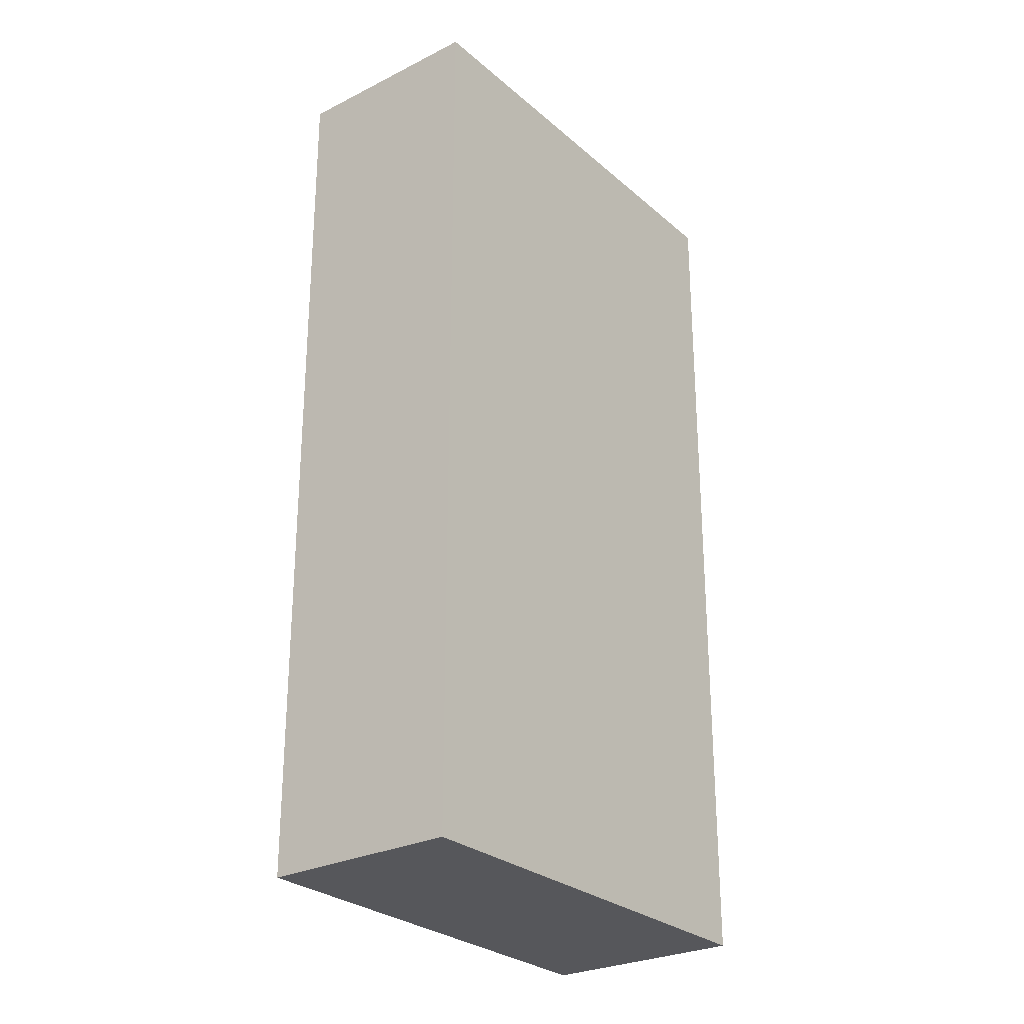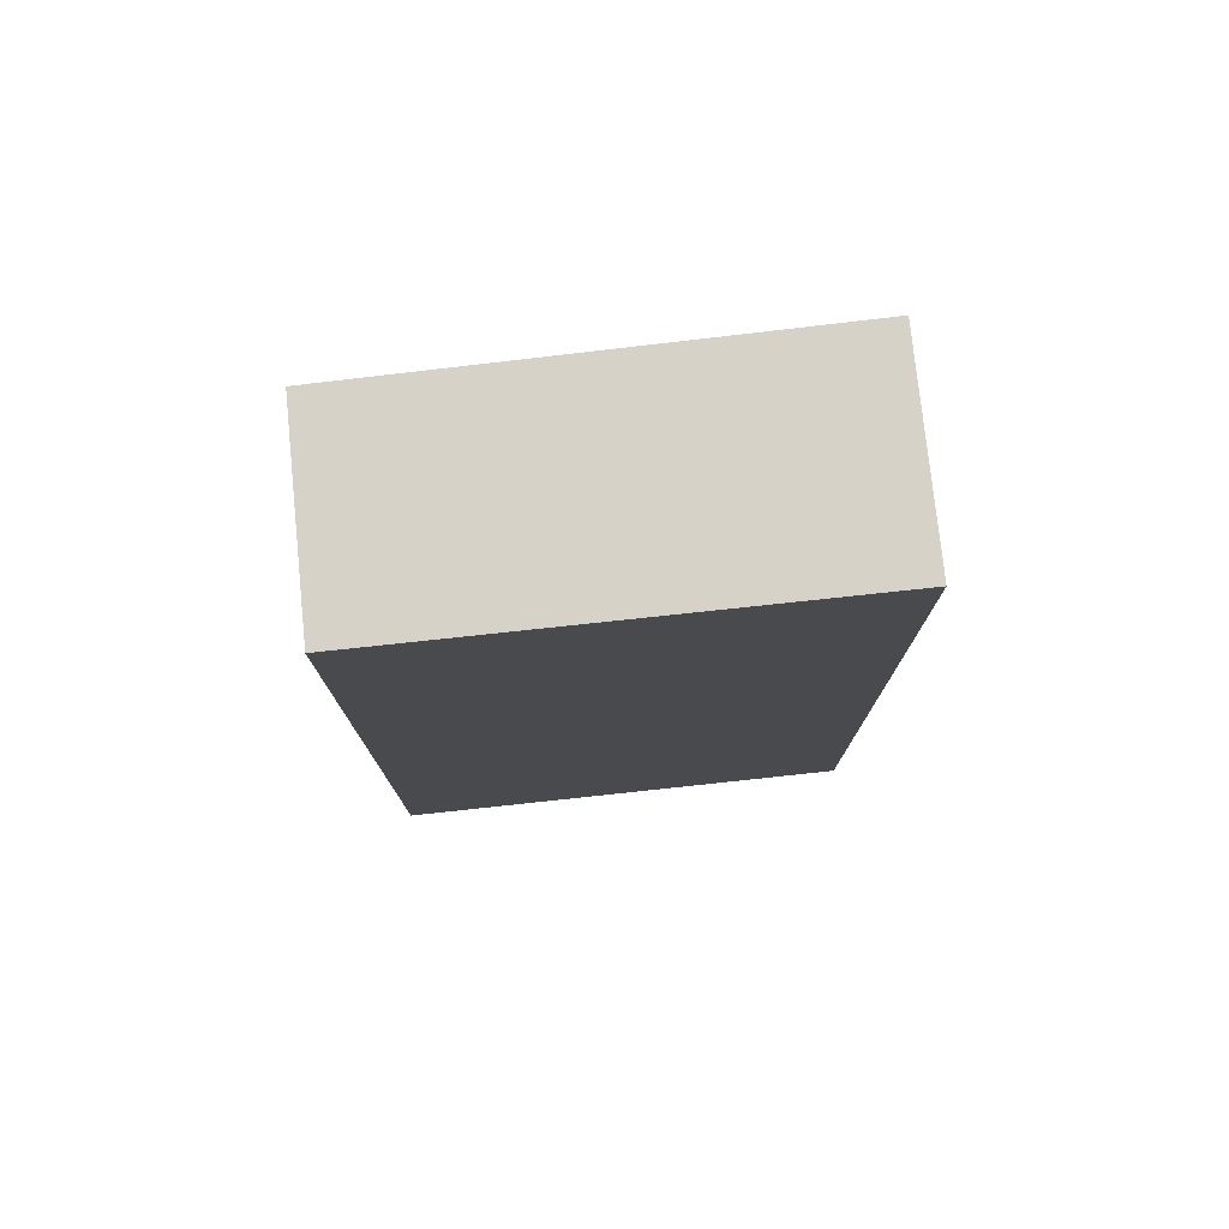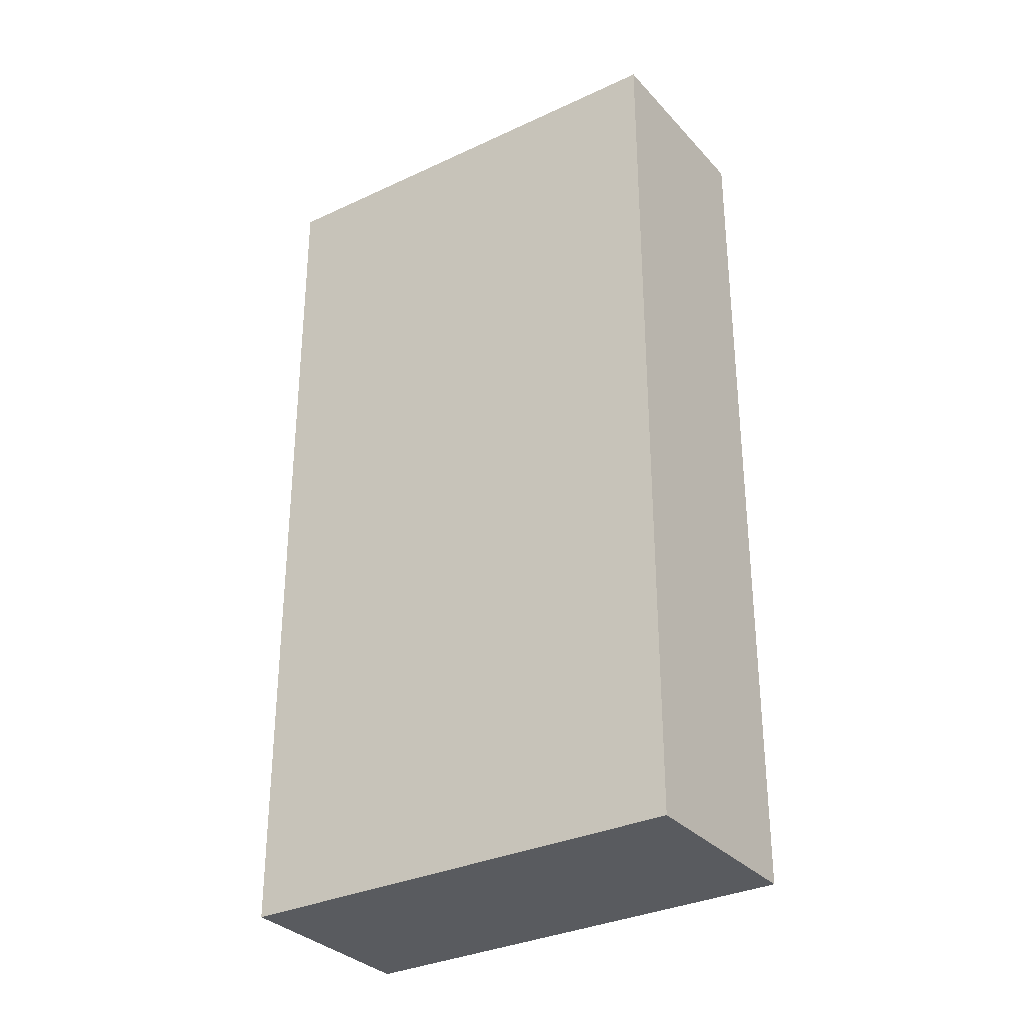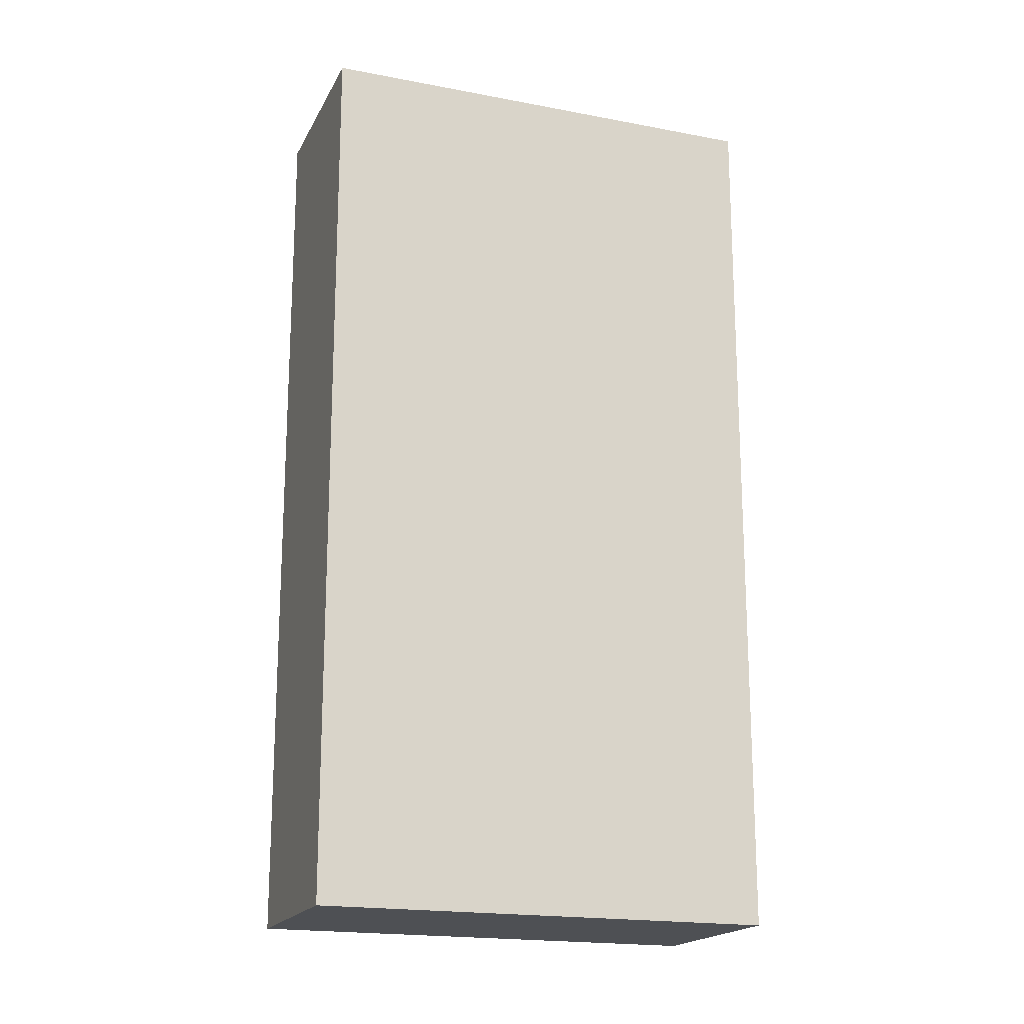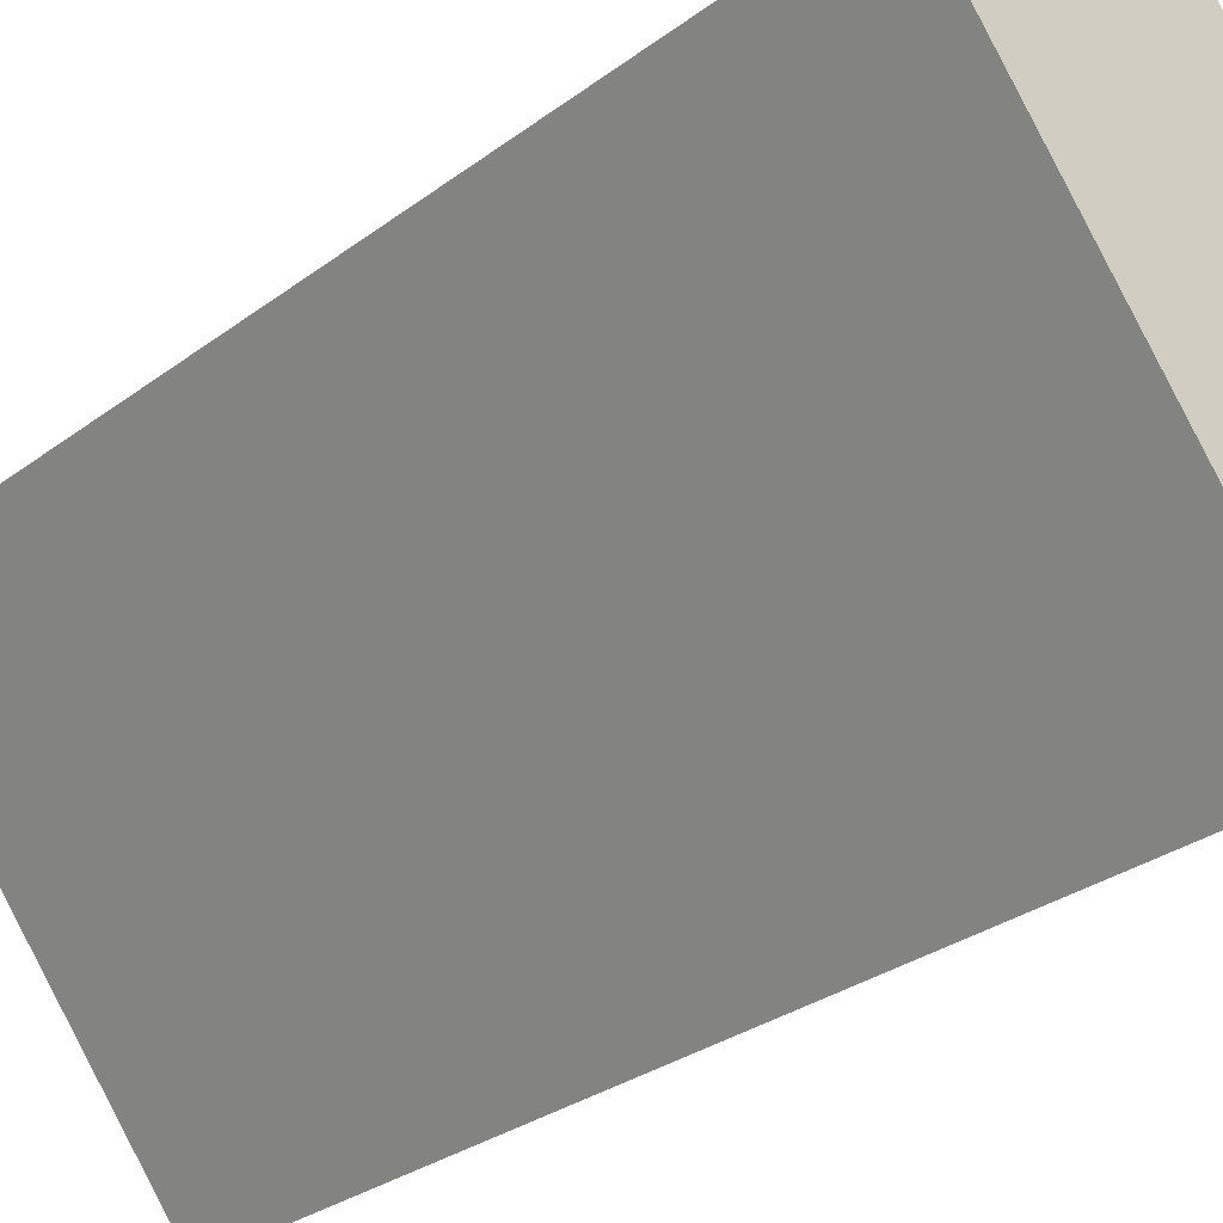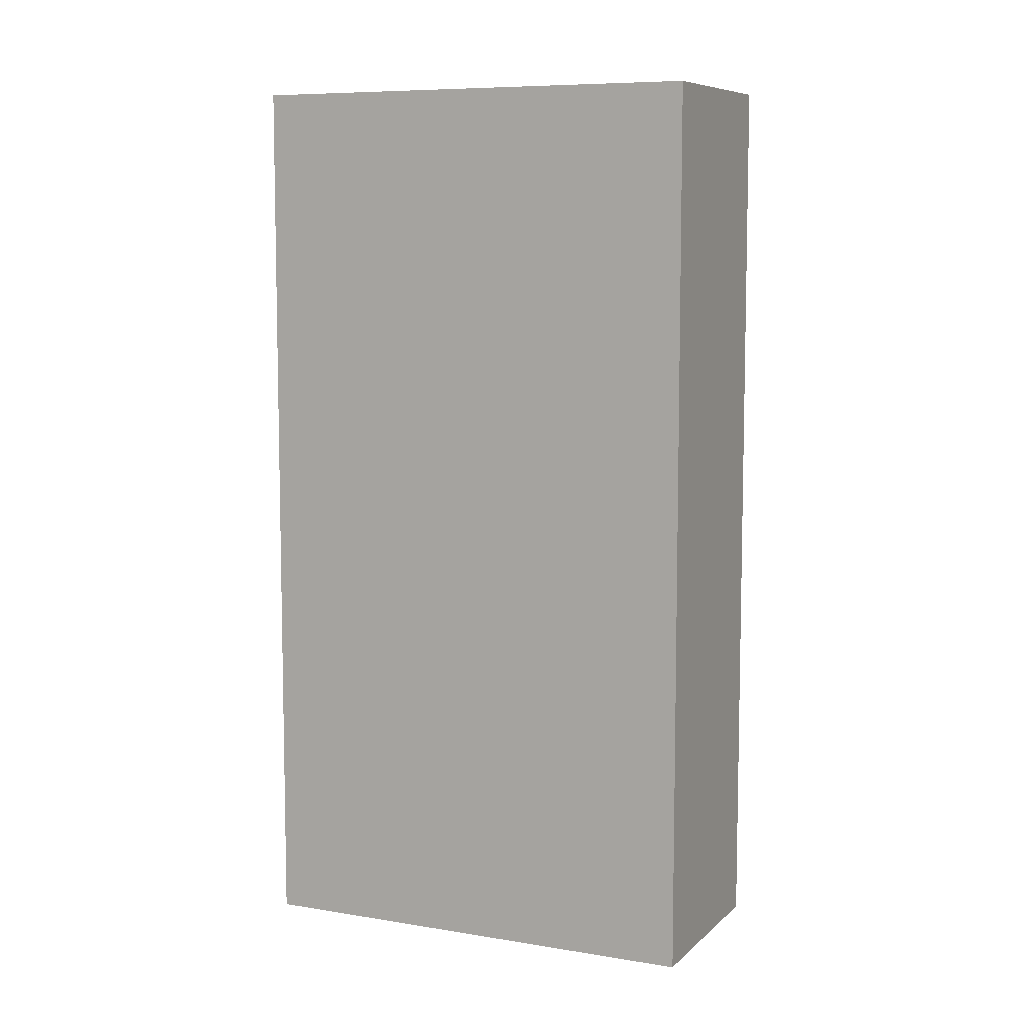
<metadata>
{"format":"obj","ext":"obj","renderer":"f3d","projection":"perspective","resolution":1024,"background":"white","views":[{"elev":-27.2,"azim":-105.3,"up":"+Y"},{"elev":77.7,"azim":-58.9,"up":"+Y"},{"elev":-32.0,"azim":161.3,"up":"+Y"},{"elev":-18.5,"azim":-73.1,"up":"+Y"},{"elev":-29.1,"azim":138.0,"up":"+Z"},{"elev":7.9,"azim":-27.9,"up":"+Y"}]}
</metadata>
<code>
v  5.136 17.83 0.095
v  7.882 17.83 5.585
v  8.845 17.83 4.854
v  6.102 17.83 6.936
v  5.572 17.83 7.339
v  1.966 17.83 2.589
v  3.199 17.83 -2.389
v  0 17.83 1.092e-15
v  5.572 -4.494e-16 7.339
v  6.102 -4.247e-16 6.936
v  8.845 -2.972e-16 4.854
v  7.882 -3.42e-16 5.585
v  3.199 1.463e-16 -2.389
v  5.136 -5.817e-18 0.095
v  0 0 0
v  1.966 -1.585e-16 2.589
g defaultobject
f 1 2 3
f 2 1 4
f 4 1 5
f 5 1 6
f 6 1 7
f 6 7 8
f 9 4 5
f 4 9 2
f 2 9 3
f 3 9 10
f 3 10 11
f 11 10 12
f 11 1 3
f 1 11 7
f 7 11 13
f 13 11 14
f 13 8 7
f 8 13 15
f 6 9 5
f 9 6 8
f 9 8 16
f 16 8 15
f 12 14 11
f 14 12 10
f 14 10 9
f 14 9 16
f 14 16 13
f 13 16 15

</code>
